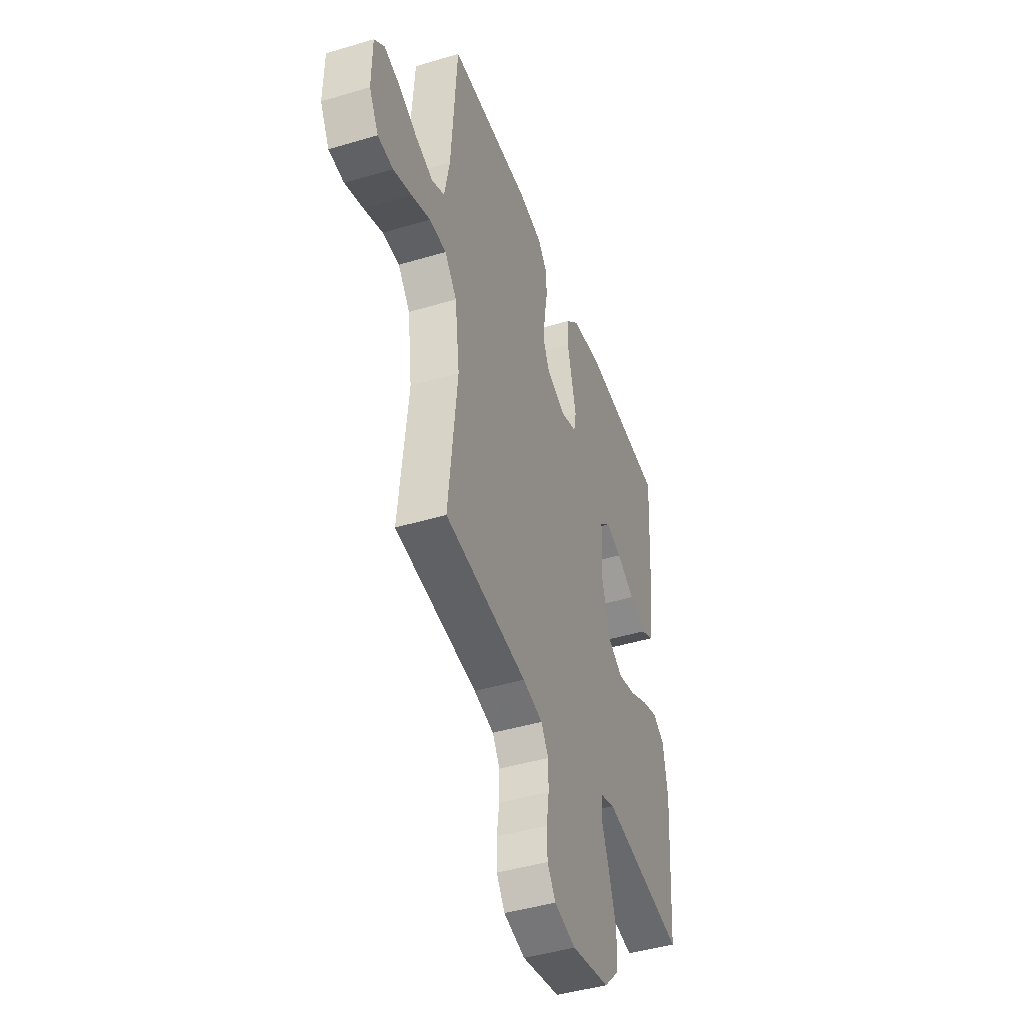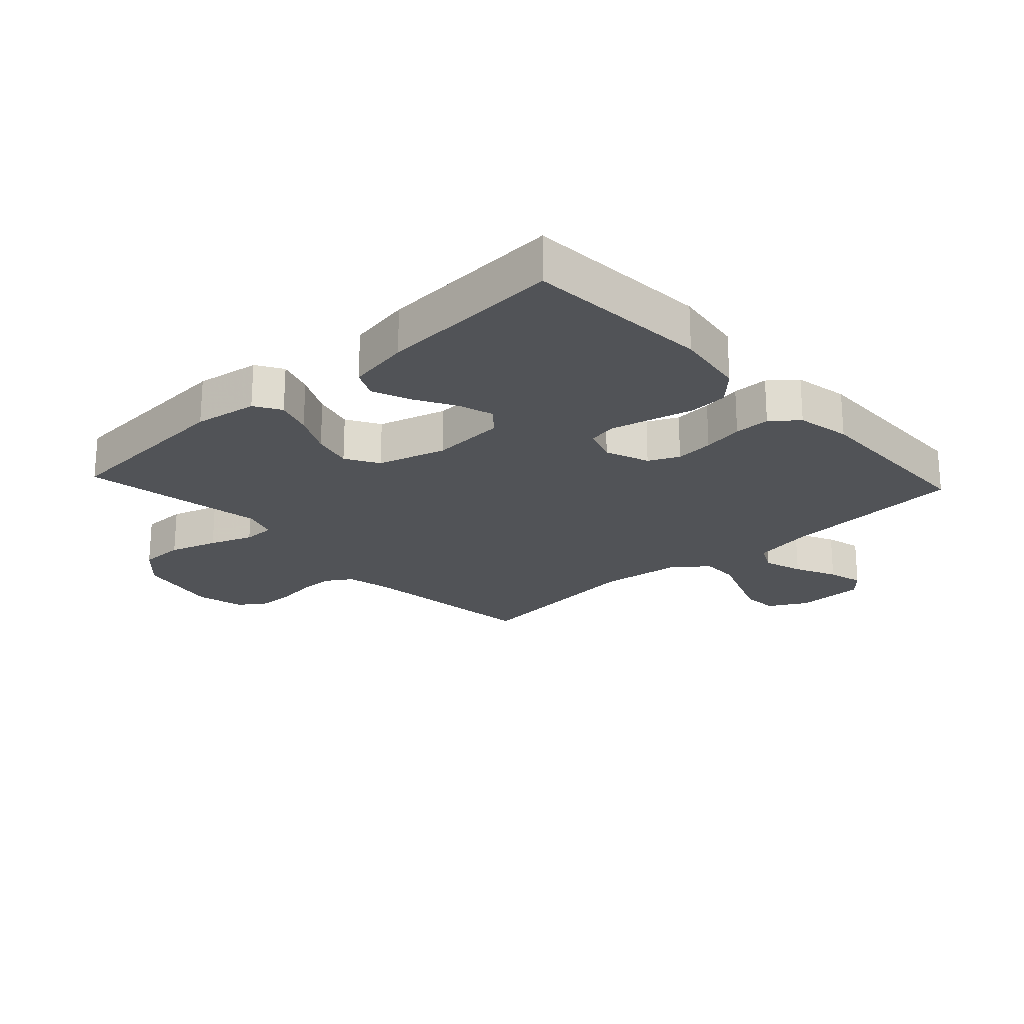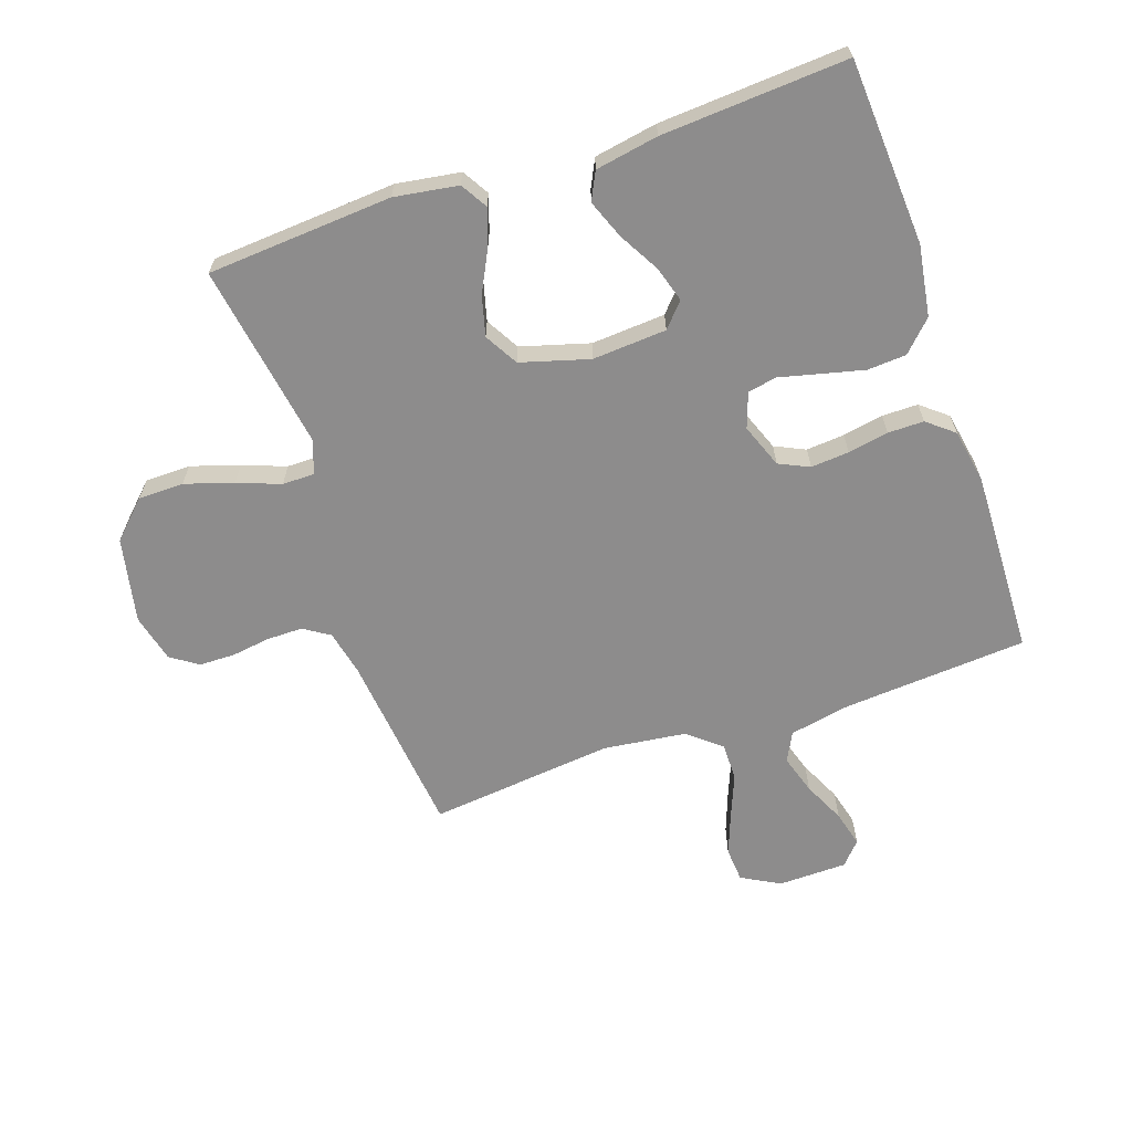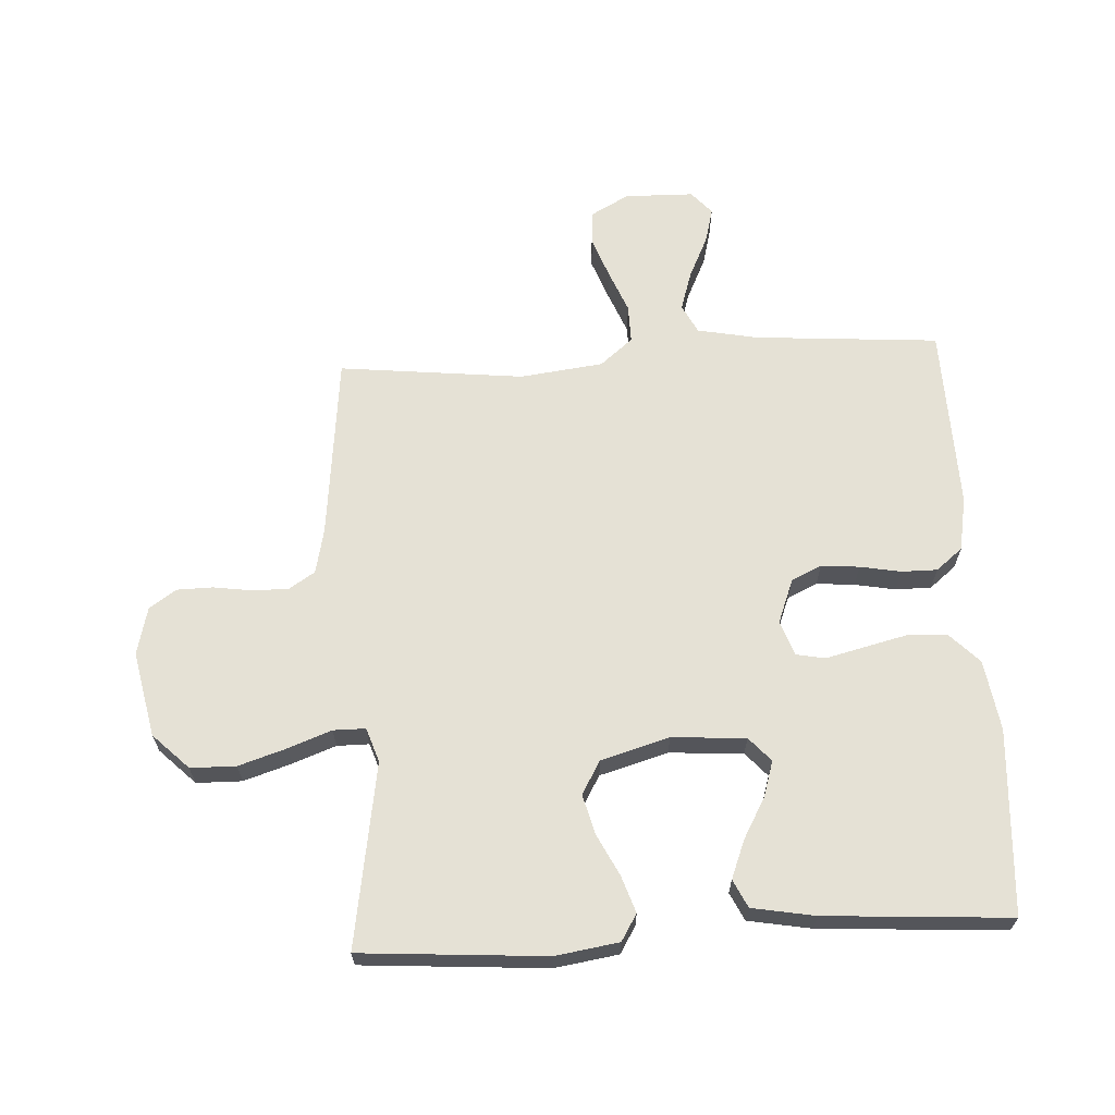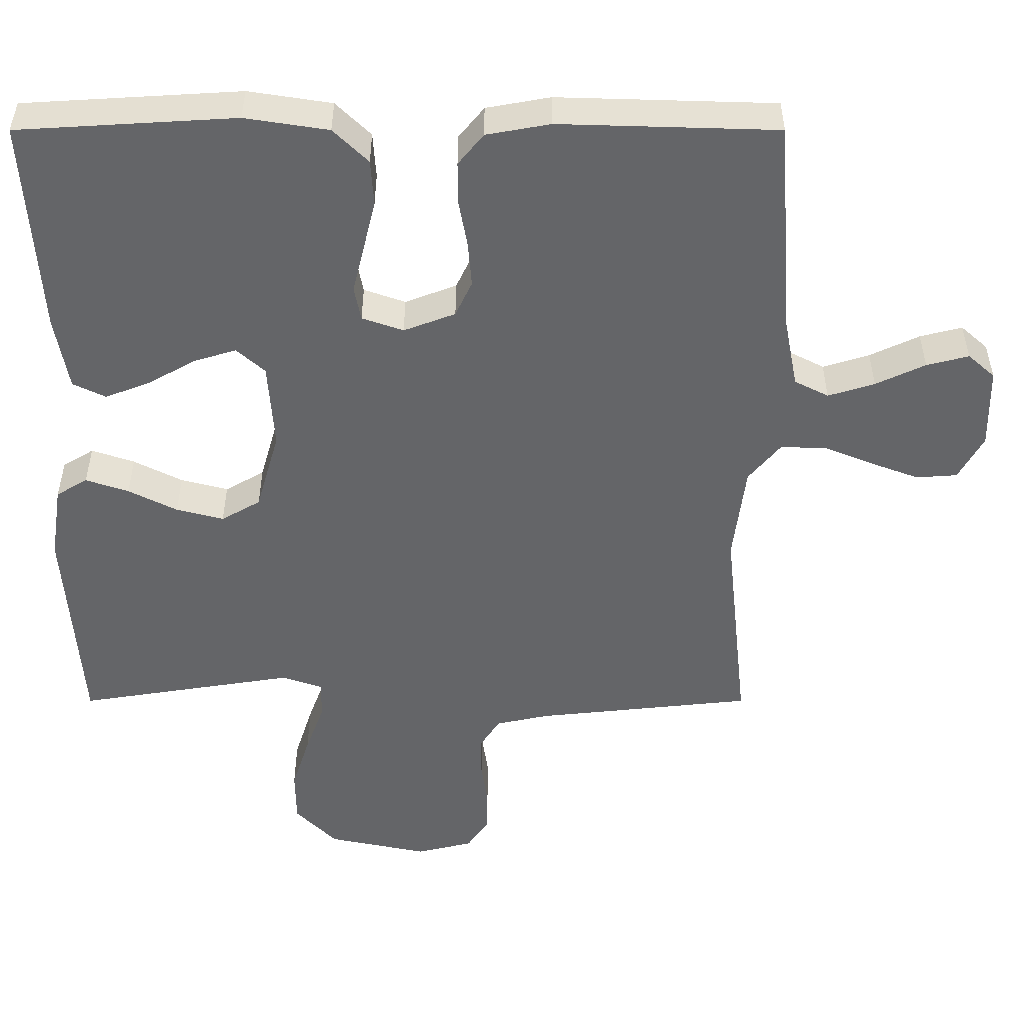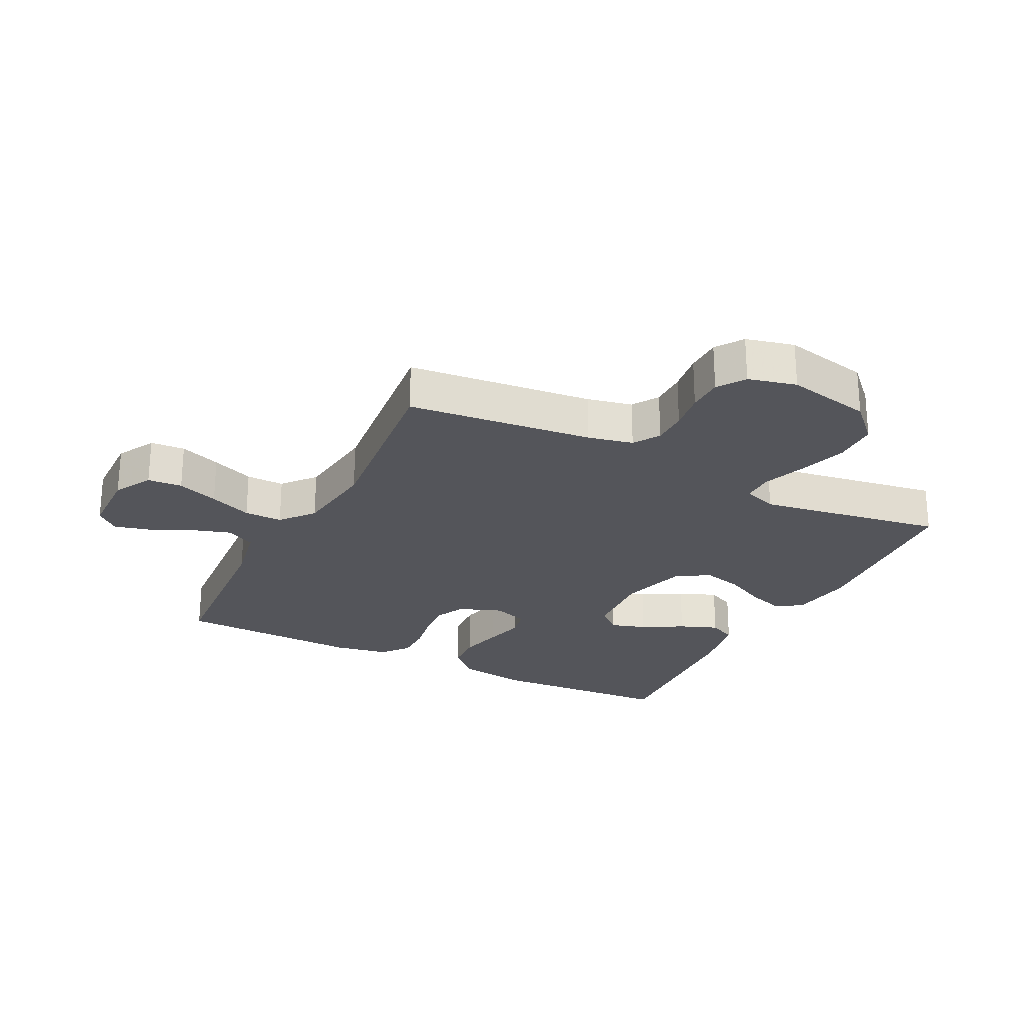
<metadata>
{"format":"obj","ext":"obj","renderer":"f3d","projection":"perspective","resolution":1024,"background":"white","views":[{"elev":-44.5,"azim":109.3,"up":"+Z"},{"elev":-22.0,"azim":-47.2,"up":"+Y"},{"elev":-64.3,"azim":-71.1,"up":"+Y"},{"elev":65.1,"azim":-93.1,"up":"+Y"},{"elev":38.5,"azim":0.0,"up":"+Z"},{"elev":-25.0,"azim":153.2,"up":"+Y"}]}
</metadata>
<code>
v 0.5 0.07 -0.5
v 0.2 0.07 -0.532
v 0.127 0.07 -0.548
v 0.1 0.07 -0.59
v 0.1 0.07 -0.648
v 0.109 0.07 -0.711
v 0.108 0.07 -0.769
v 0.078 0.07 -0.813
v 0 0.07 -0.832
v -0.138 0.07 -0.803
v -0.195 0.07 -0.745
v -0.196 0.07 -0.671
v -0.171 0.07 -0.593
v -0.145 0.07 -0.523
v -0.145 0.07 -0.471
v -0.2 0.07 -0.452
v -0.5 0.07 -0.5
v -0.521 0.07 -0.2
v -0.505 0.07 -0.097
v -0.462 0.07 -0.071
v -0.403 0.07 -0.091
v -0.336 0.07 -0.125
v -0.271 0.07 -0.142
v -0.217 0.07 -0.111
v -0.185 0.07 0
v -0.193 0.07 0.12
v -0.232 0.07 0.155
v -0.29 0.07 0.137
v -0.356 0.07 0.1
v -0.418 0.07 0.076
v -0.463 0.07 0.098
v -0.481 0.07 0.2
v -0.5 0.07 0.5
v -0.2 0.07 0.518
v -0.085 0.07 0.5
v -0.037 0.07 0.453
v -0.033 0.07 0.39
v -0.05 0.07 0.32
v -0.066 0.07 0.255
v -0.057 0.07 0.208
v 0 0.07 0.188
v 0.071 0.07 0.215
v 0.094 0.07 0.264
v 0.089 0.07 0.326
v 0.077 0.07 0.392
v 0.077 0.07 0.45
v 0.112 0.07 0.493
v 0.2 0.07 0.509
v 0.5 0.07 0.5
v 0.522 0.07 0.2
v 0.541 0.07 0.102
v 0.588 0.07 0.078
v 0.652 0.07 0.098
v 0.72 0.07 0.13
v 0.778 0.07 0.145
v 0.815 0.07 0.112
v 0.817 0.07 0
v 0.783 0.07 -0.062
v 0.727 0.07 -0.066
v 0.66 0.07 -0.041
v 0.591 0.07 -0.013
v 0.529 0.07 -0.012
v 0.485 0.07 -0.065
v 0.468 0.07 -0.2
v 0.5 0 -0.5
v 0.2 0 -0.532
v 0.127 0 -0.548
v 0.1 0 -0.59
v 0.1 0 -0.648
v 0.109 0 -0.711
v 0.108 0 -0.769
v 0.078 0 -0.813
v 0 0 -0.832
v -0.138 0 -0.803
v -0.195 0 -0.745
v -0.196 0 -0.671
v -0.171 0 -0.593
v -0.145 0 -0.523
v -0.145 0 -0.471
v -0.2 0 -0.452
v -0.5 0 -0.5
v -0.521 0 -0.2
v -0.505 0 -0.097
v -0.462 0 -0.071
v -0.403 0 -0.091
v -0.336 0 -0.125
v -0.271 0 -0.142
v -0.217 0 -0.111
v -0.185 0 0
v -0.193 0 0.12
v -0.232 0 0.155
v -0.29 0 0.137
v -0.356 0 0.1
v -0.418 0 0.076
v -0.463 0 0.098
v -0.481 0 0.2
v -0.5 0 0.5
v -0.2 0 0.518
v -0.085 0 0.5
v -0.037 0 0.453
v -0.033 0 0.39
v -0.05 0 0.32
v -0.066 0 0.255
v -0.057 0 0.208
v 0 0 0.188
v 0.071 0 0.215
v 0.094 0 0.264
v 0.089 0 0.326
v 0.077 0 0.392
v 0.077 0 0.45
v 0.112 0 0.493
v 0.2 0 0.509
v 0.5 0 0.5
v 0.522 0 0.2
v 0.541 0 0.102
v 0.588 0 0.078
v 0.652 0 0.098
v 0.72 0 0.13
v 0.778 0 0.145
v 0.815 0 0.112
v 0.817 0 0
v 0.783 0 -0.062
v 0.727 0 -0.066
v 0.66 0 -0.041
v 0.591 0 -0.013
v 0.529 0 -0.012
v 0.485 0 -0.065
v 0.468 0 -0.2
f 58 59 60 61
f 56 57 58 61
f 56 61 62
f 53 54 55 56
f 52 53 56 62
f 51 52 62 63
f 47 48 49 50
f 47 50 51 63
f 44 45 46 47
f 43 44 47 63
f 36 37 38 39
f 34 35 36 39
f 34 39 40
f 33 34 40
f 32 33 40
f 28 29 30 31
f 27 28 31 32
f 19 20 21 22
f 19 22 23
f 16 17 18 19
f 15 16 19 23
f 11 12 13 14
f 9 10 11 14
f 9 14 15
f 5 6 7 8
f 4 5 8 9
f 64 1 2
f 64 2 3
f 42 43 63 64
f 41 42 64 3
f 27 32 40 41
f 26 27 41
f 25 26 41 3
f 24 25 3 4
f 15 23 24
f 4 9 15 24
f 125 124 123 122
f 125 122 121 120
f 126 125 120
f 120 119 118 117
f 126 120 117 116
f 127 126 116 115
f 114 113 112 111
f 127 115 114 111
f 111 110 109 108
f 127 111 108 107
f 103 102 101 100
f 103 100 99 98
f 104 103 98
f 104 98 97
f 104 97 96
f 95 94 93 92
f 96 95 92 91
f 86 85 84 83
f 87 86 83
f 83 82 81 80
f 87 83 80 79
f 78 77 76 75
f 78 75 74 73
f 79 78 73
f 72 71 70 69
f 73 72 69 68
f 66 65 128
f 67 66 128
f 128 127 107 106
f 67 128 106 105
f 105 104 96 91
f 105 91 90
f 67 105 90 89
f 68 67 89 88
f 88 87 79
f 88 79 73 68
f 1 65 66 2
f 2 66 67 3
f 3 67 68 4
f 4 68 69 5
f 5 69 70 6
f 6 70 71 7
f 7 71 72 8
f 8 72 73 9
f 9 73 74 10
f 10 74 75 11
f 11 75 76 12
f 12 76 77 13
f 13 77 78 14
f 14 78 79 15
f 15 79 80 16
f 16 80 81 17
f 17 81 82 18
f 18 82 83 19
f 19 83 84 20
f 20 84 85 21
f 21 85 86 22
f 22 86 87 23
f 23 87 88 24
f 24 88 89 25
f 25 89 90 26
f 26 90 91 27
f 27 91 92 28
f 28 92 93 29
f 29 93 94 30
f 30 94 95 31
f 31 95 96 32
f 32 96 97 33
f 33 97 98 34
f 34 98 99 35
f 35 99 100 36
f 36 100 101 37
f 37 101 102 38
f 38 102 103 39
f 39 103 104 40
f 40 104 105 41
f 41 105 106 42
f 42 106 107 43
f 43 107 108 44
f 44 108 109 45
f 45 109 110 46
f 46 110 111 47
f 47 111 112 48
f 48 112 113 49
f 49 113 114 50
f 50 114 115 51
f 51 115 116 52
f 52 116 117 53
f 53 117 118 54
f 54 118 119 55
f 55 119 120 56
f 56 120 121 57
f 57 121 122 58
f 58 122 123 59
f 59 123 124 60
f 60 124 125 61
f 61 125 126 62
f 62 126 127 63
f 63 127 128 64
f 64 128 65 1

</code>
